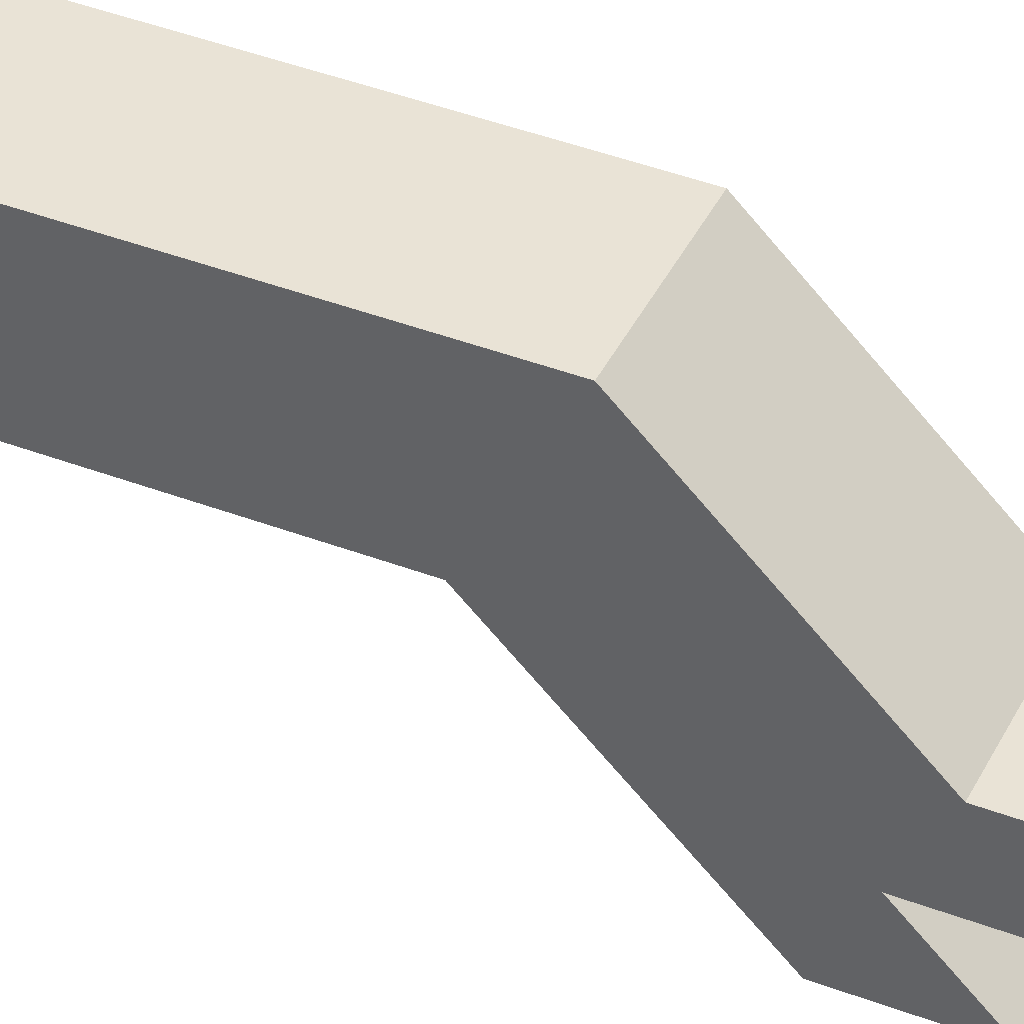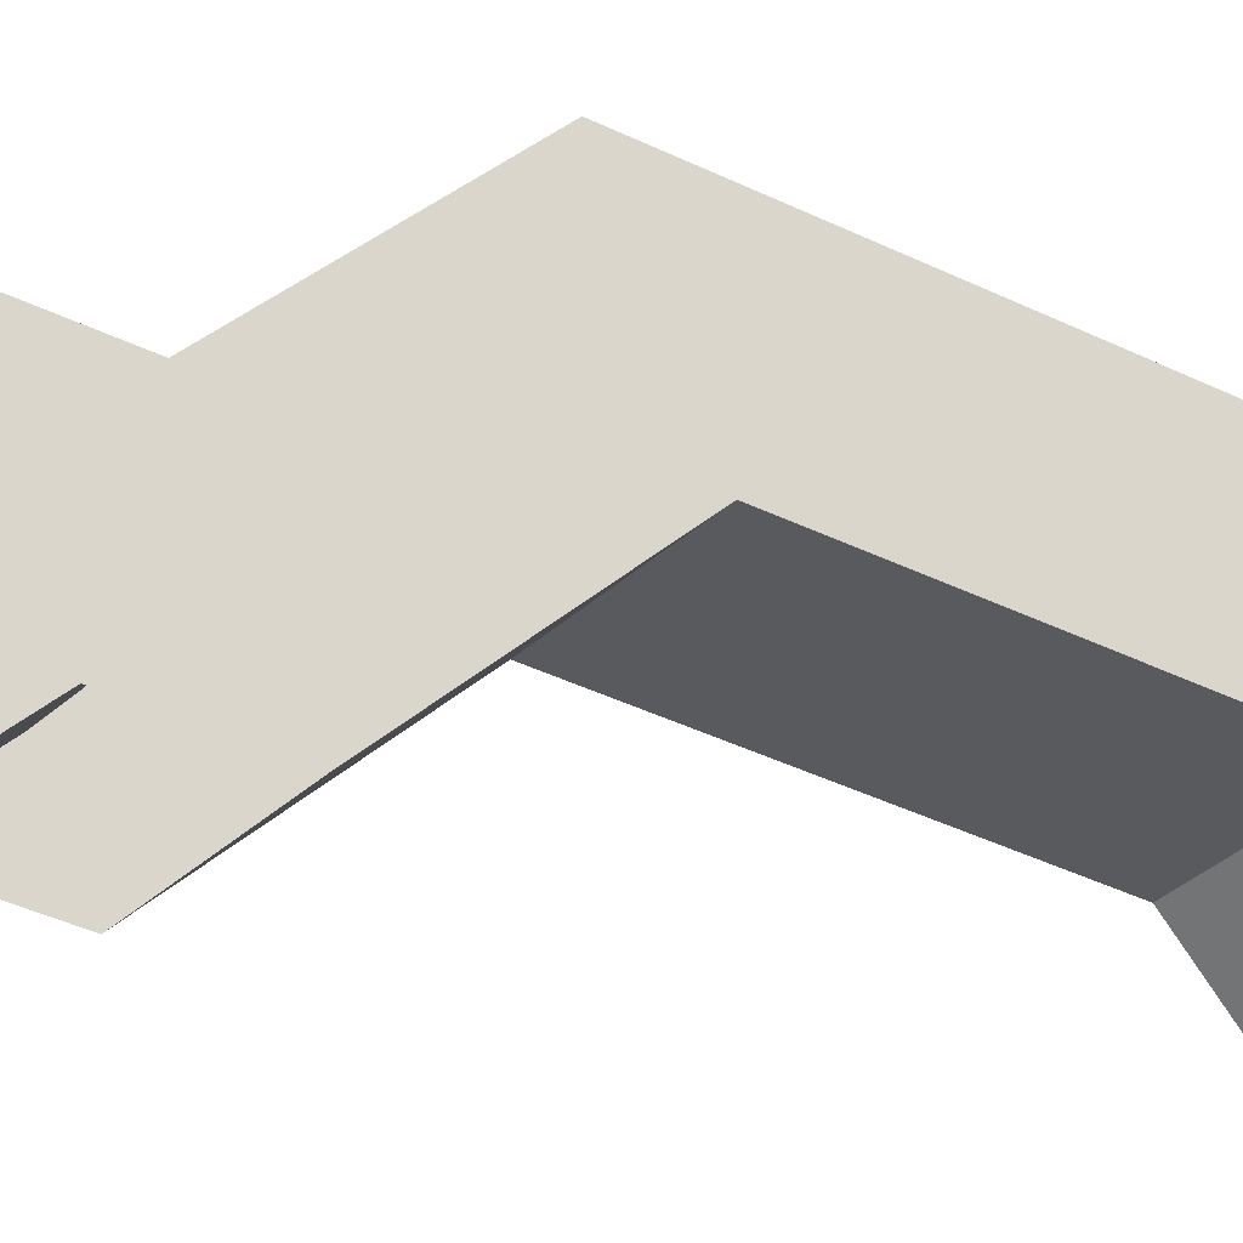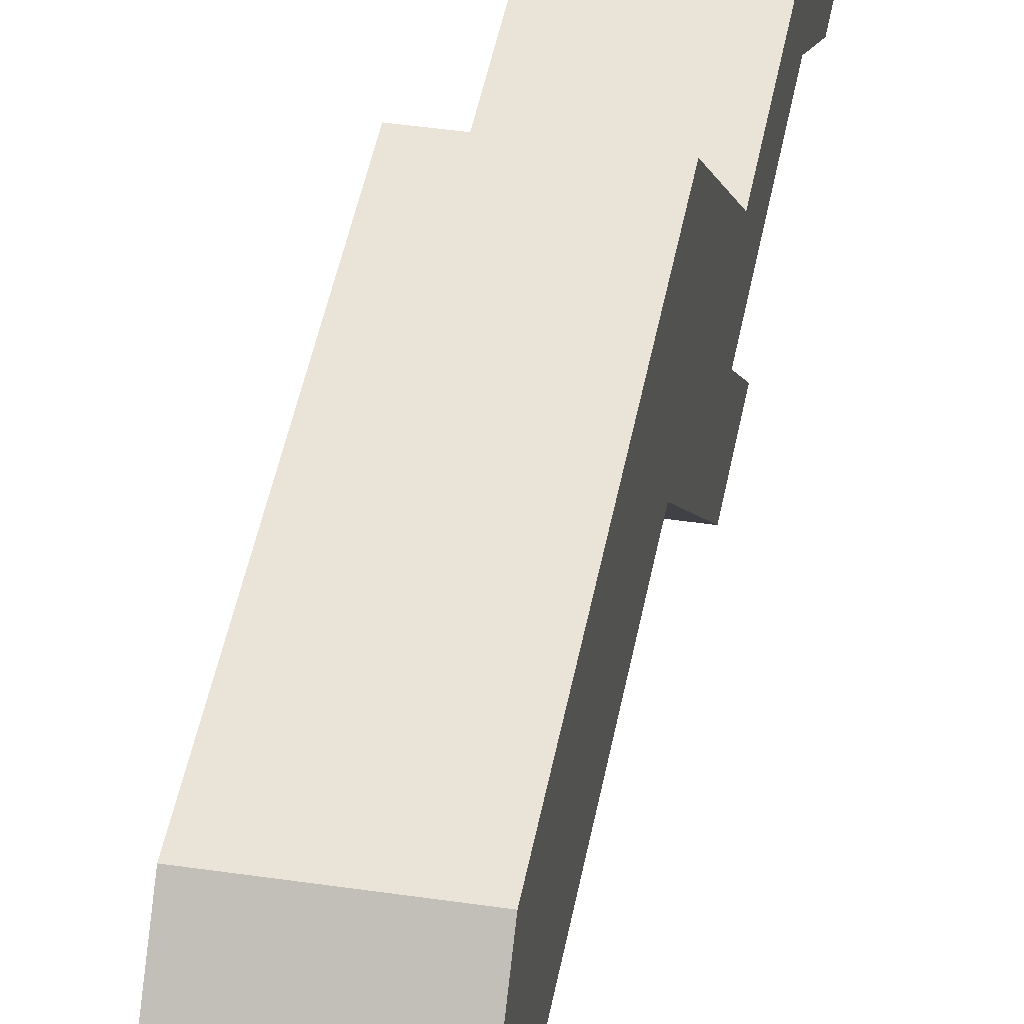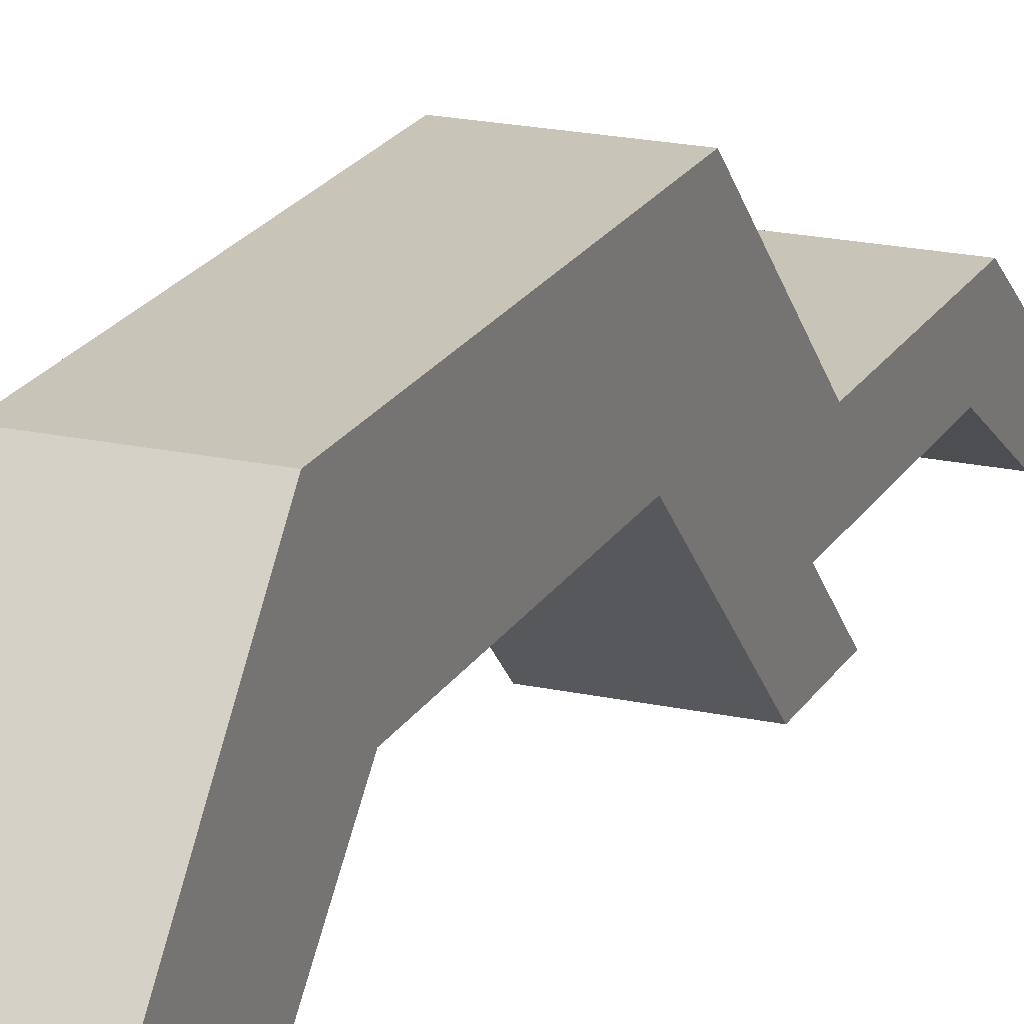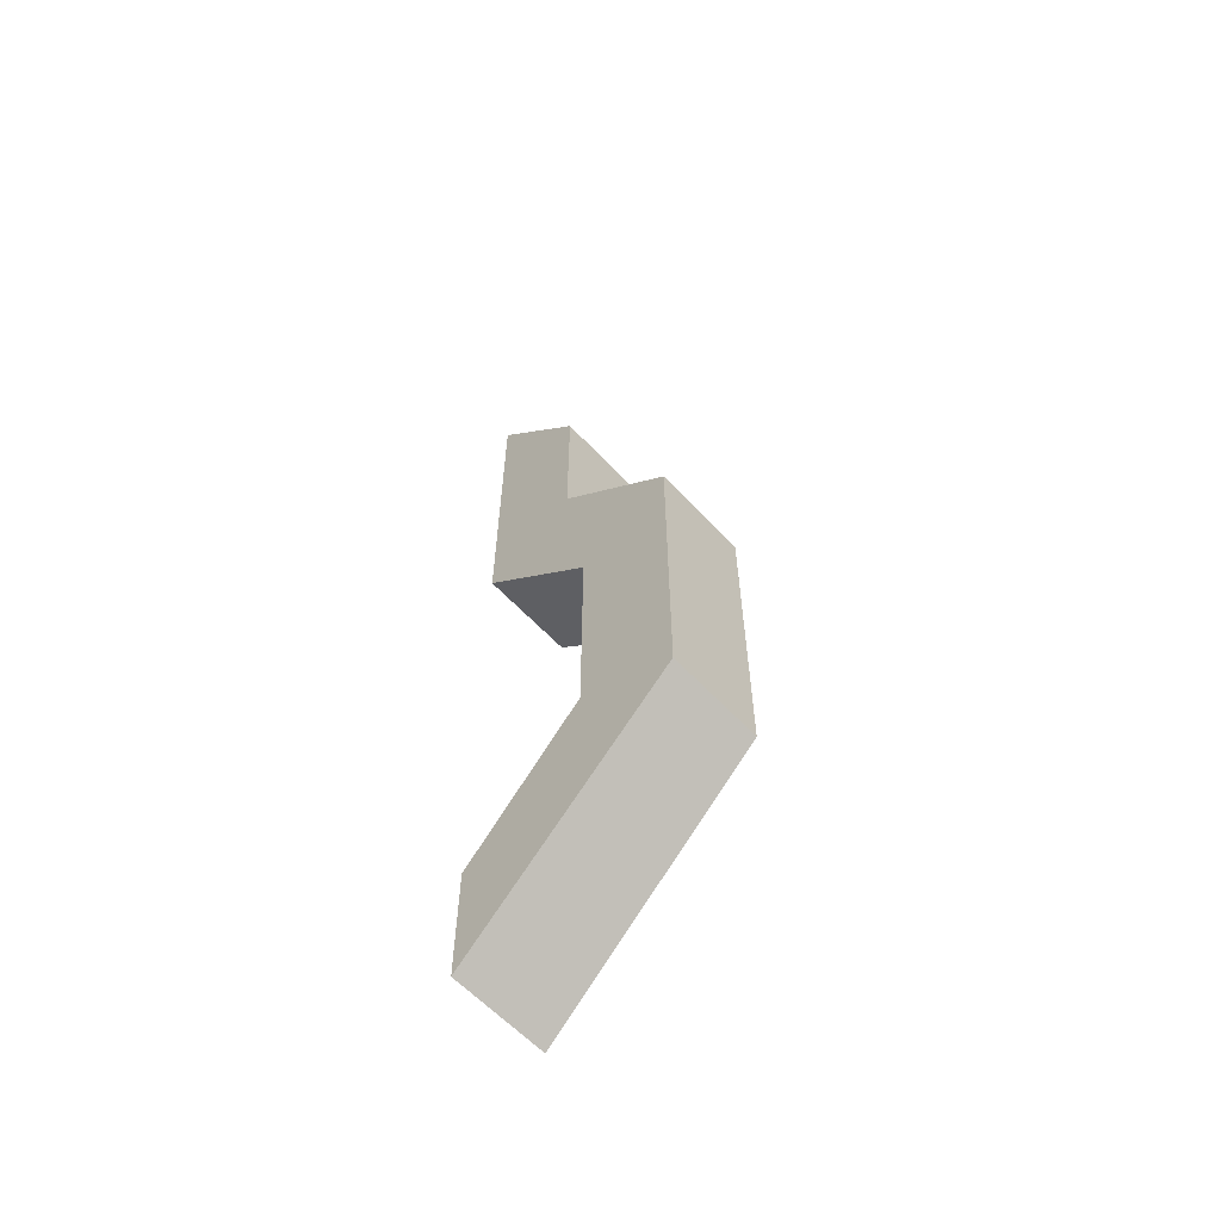
<metadata>
{"format":"obj","ext":"obj","renderer":"f3d","projection":"perspective","resolution":1024,"background":"white","views":[{"elev":42.1,"azim":114.6,"up":"+Z"},{"elev":-31.3,"azim":-126.6,"up":"+Z"},{"elev":42.9,"azim":10.0,"up":"+Z"},{"elev":20.1,"azim":22.0,"up":"+Z"},{"elev":-60.6,"azim":-47.3,"up":"+Y"}]}
</metadata>
<code>
g pb_Mesh-193558
v -1.366e-05 5.25 -1
v -1 5.25 -1
v 0 8.5 -1
v -1 8.5 -1
v -1.074e-05 5.75 -2
v -1.366e-05 5.25 -1
v 0 8 -2
v 0 8.5 -1
v -1 5.25 -1
v -1 5.75 -2
v -1 8.5 -1
v -1 8 -2
v -1 5.75 -2
v -1.074e-05 5.75 -2
v -1 8 -2
v 0 8 -2
v 0 8.5 -1
v -1 8.5 -1
v 0 9.75 -2.25
v -1 9.75 -2.25
v 0 9.25 -3.25
v 0 9.75 -2.25
v -1 8.5 -1
v -1 8 -2
v -1 9.75 -2.25
v -1 9.25 -3.25
v 0 9.75 -2.25
v -1 9.75 -2.25
v 0 11.5 -2.25
v -1 11.5 -2.25
v 0 12.75 -3.25
v 0 11.5 -2.25
v -0.5 12.75 -3.25
v -1 11.5 -2.25
v -1 12.75 -3.25
v -0.5 9.25 -3.25
v -1 9.25 -3.25
v -1 8 -2
v 0 8 -2
v 0 9.25 -3.25
v 0 11.25 -2.75
v 0 9.5 -2.75
v 0 9.75 -2.25
v 0 11.5 -2.25
v 0 12.75 -3.25
v -1 11 -3.25
v -1 11.5 -2.25
v -1 12.75 -3.25
v -0.5 11.25 -2.75
v 0 9.5 -2.75
v 0 11.25 -2.75
v -0.5 9.5 -2.75
v 0 9.5 -2.75
v 0 10 -3.25
v 0 9.25 -3.25
v 0 9.5 -2.75
v -0.5 9.5 -2.75
v 0 10 -3.25
v -0.5 10 -3.25
v -0.5 9.5 -2.75
v -0.5 11.25 -2.75
v -0.5 10 -3.25
v -0.5 12 -3.25
v 0 12 -3.25
v -0.5 11.25 -2.75
v 0 11.25 -2.75
v -0.5 12 -3.25
v 0 12 -3.25
v -7.093e-06 3.25 -3.25
v -7.093e-06 4.5 -3.25
v -1 4.5 -3.25
v -1 3.25 -3.25
v -7.093e-06 3.25 -3.25
v -7.093e-06 4.5 -3.25
v -1.074e-05 5.75 -2
v -1 5.75 -2
v -7.093e-06 4.5 -3.25
v -1 4.5 -3.25
v -1 5.75 -2
v -1 5.25 -1
v -1 4.5 -3.25
v -1 3.25 -3.25
v -1 5.25 -1
v -1.366e-05 5.25 -1
v -1 3.25 -3.25
v -7.093e-06 3.25 -3.25
g pb_Mesh-193558_0
f 3 2 1
f 3 4 2
f 7 6 5
f 7 8 6
f 11 10 9
f 11 12 10
f 15 14 13
f 15 16 14
f 19 18 17
f 19 20 18
f 21 8 7
f 21 22 8
f 25 24 23
f 25 26 24
f 29 28 27
f 29 30 28
f 33 32 31
f 32 33 34
f 33 35 34
f 38 37 36
f 38 36 39
f 40 39 36
f 43 42 41
f 44 43 41
f 44 41 45
f 46 26 25
f 46 25 47
f 48 46 47
f 51 50 49
f 50 52 49
f 55 54 53
f 58 57 56
f 58 59 57
f 62 61 60
f 62 63 61
f 64 45 41
f 67 66 65
f 67 68 66
f 71 70 69
f 72 71 69
f 73 5 6
f 73 74 5
f 77 76 75
f 77 78 76
f 81 80 79
f 81 82 80
f 85 84 83
f 85 86 84

</code>
